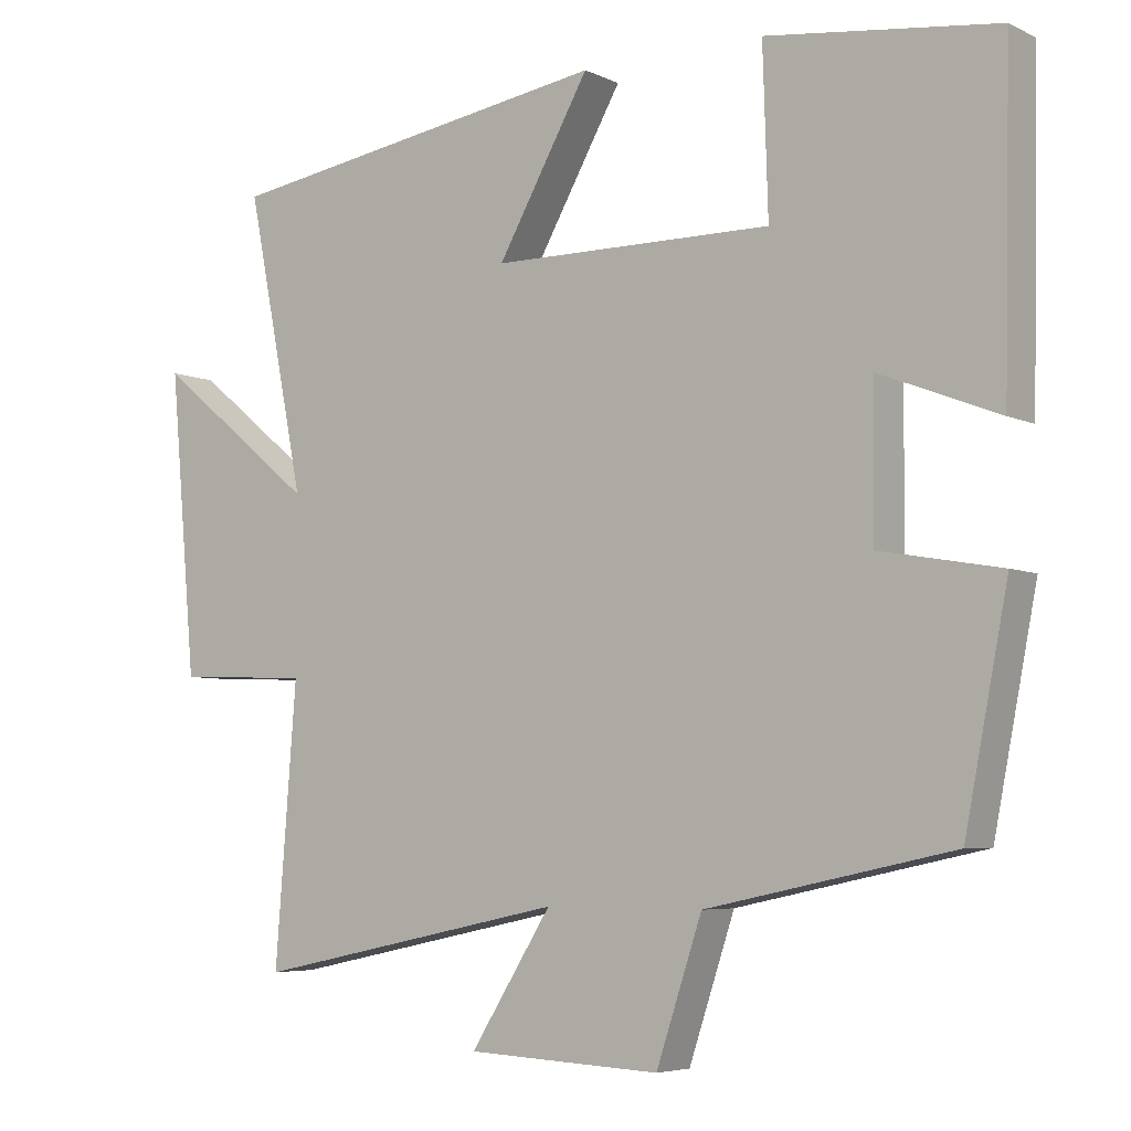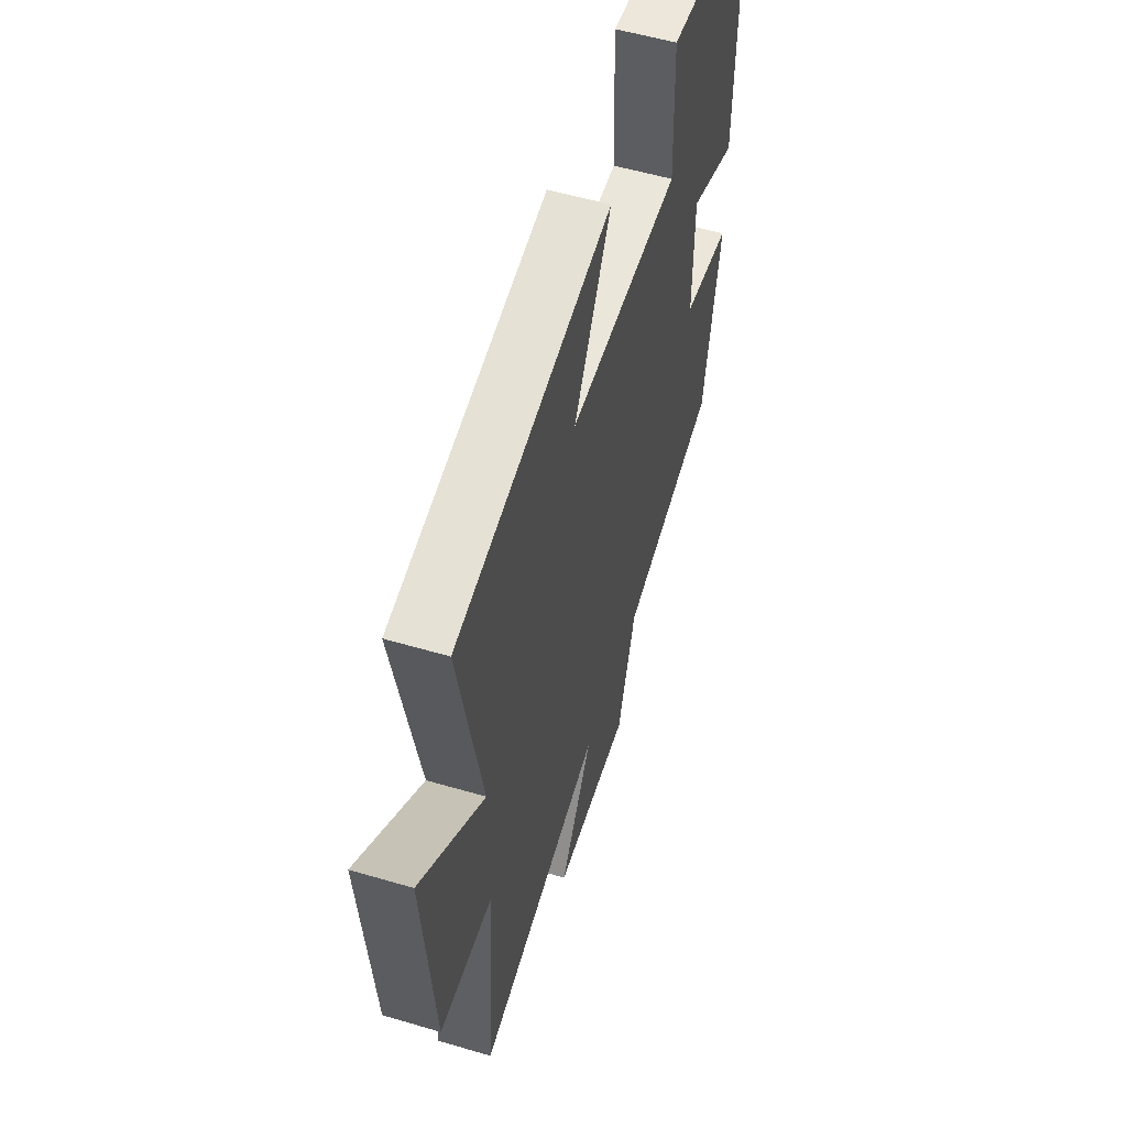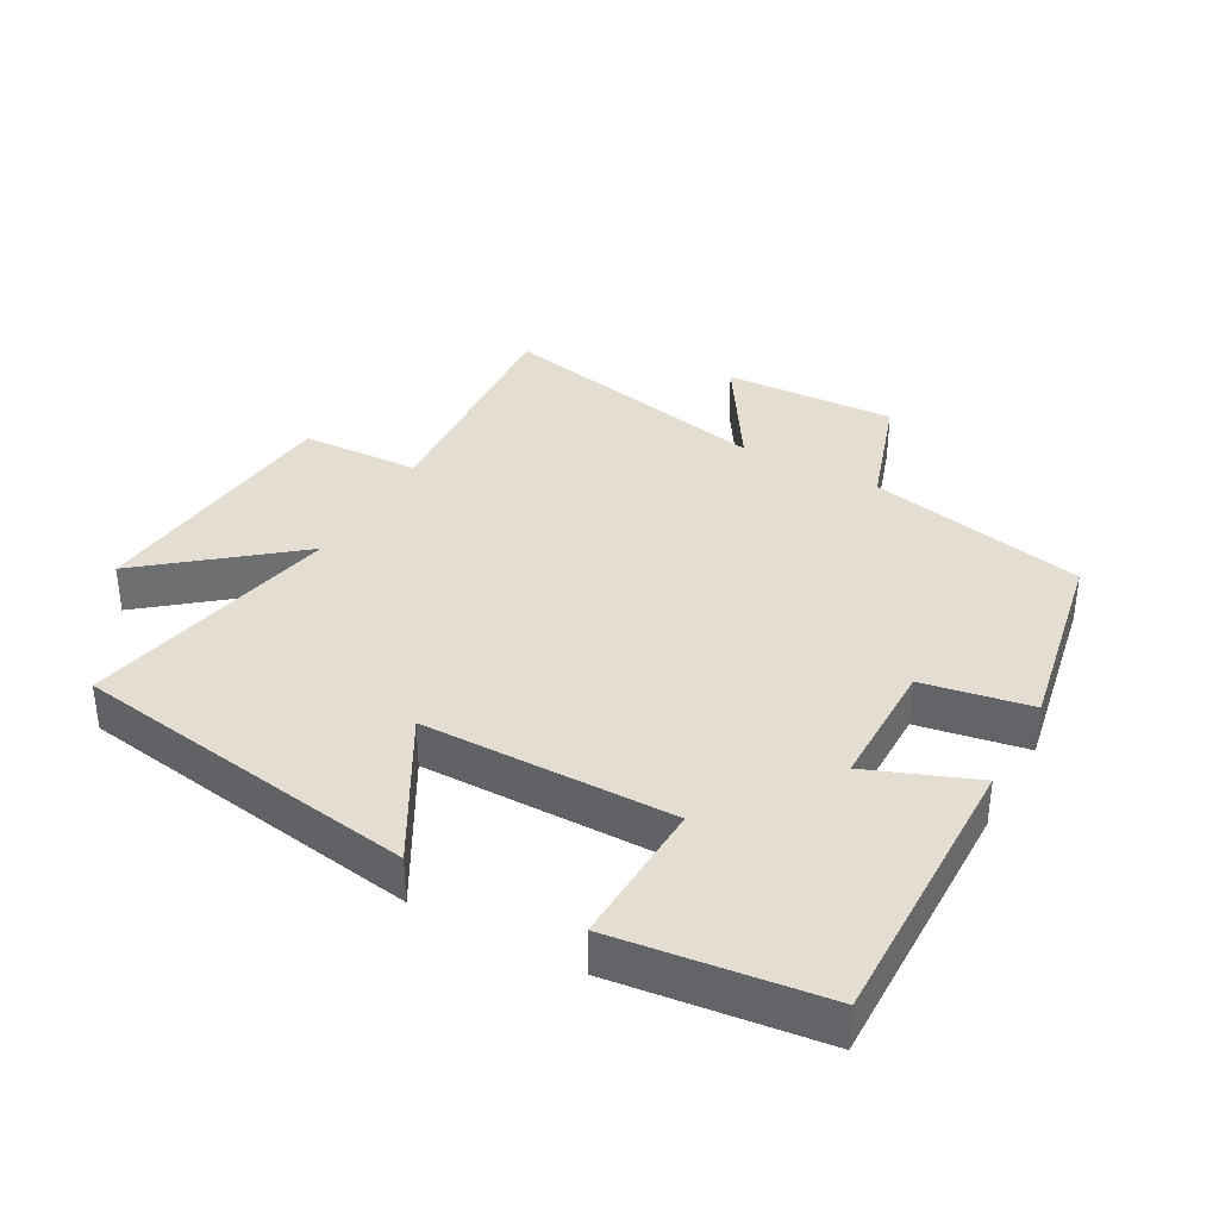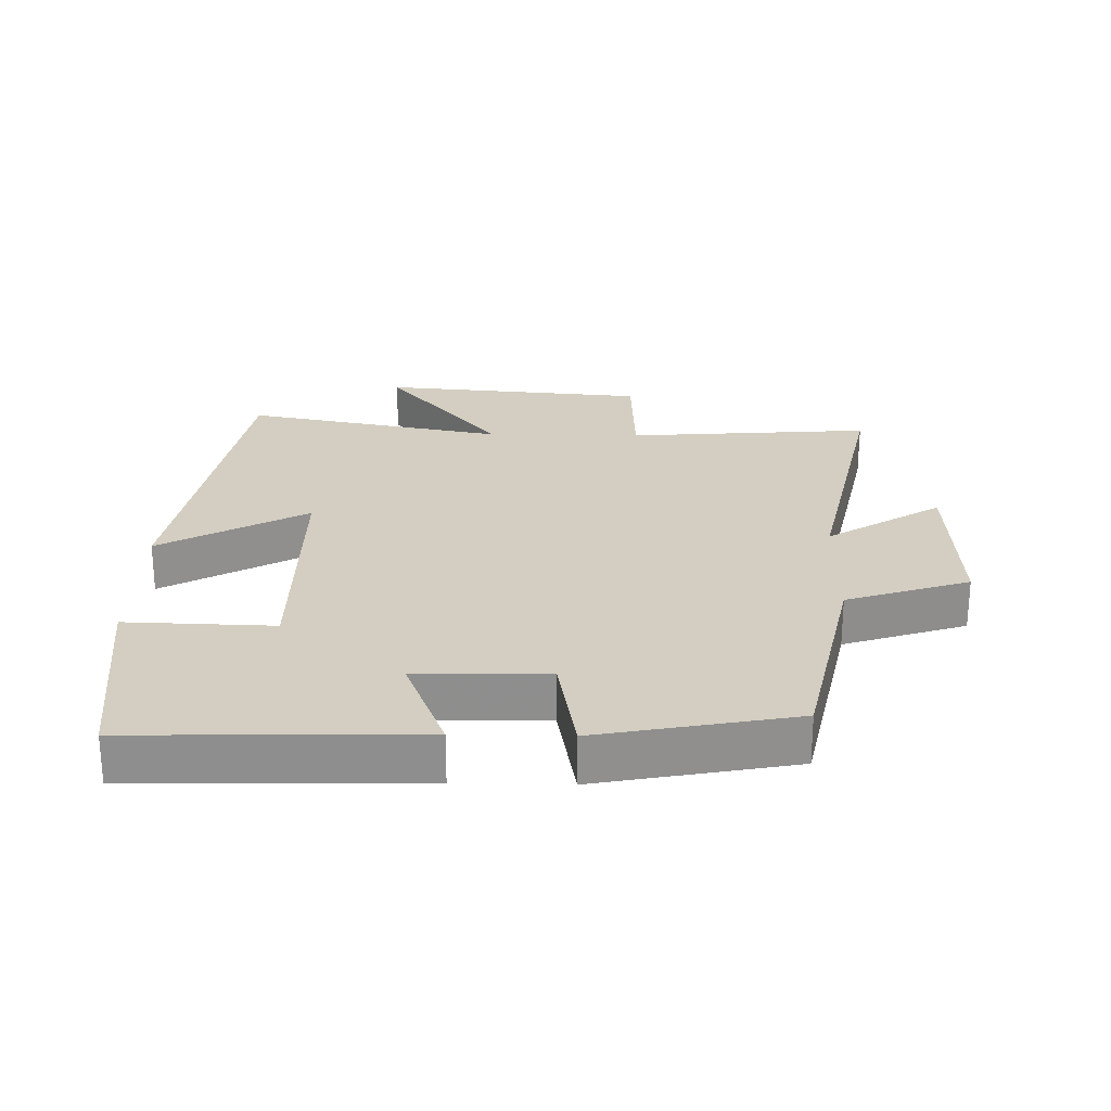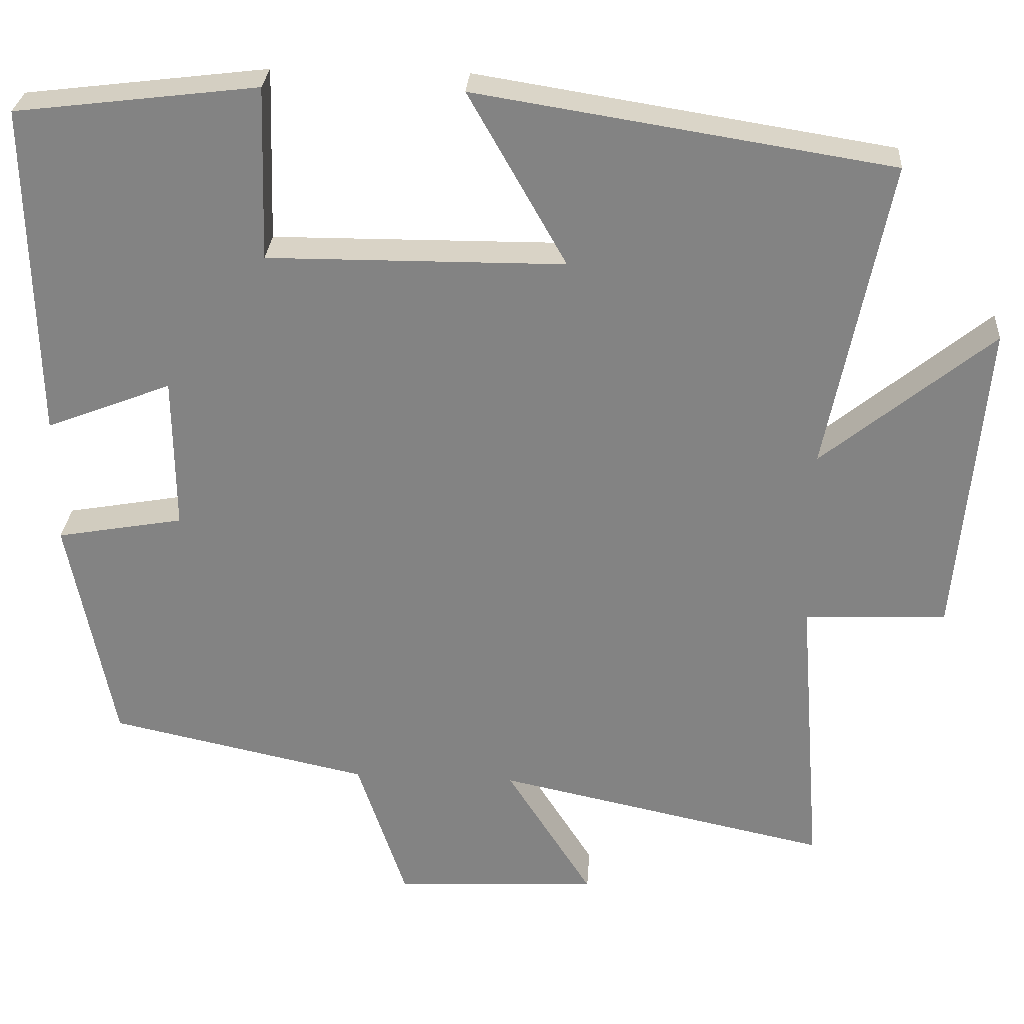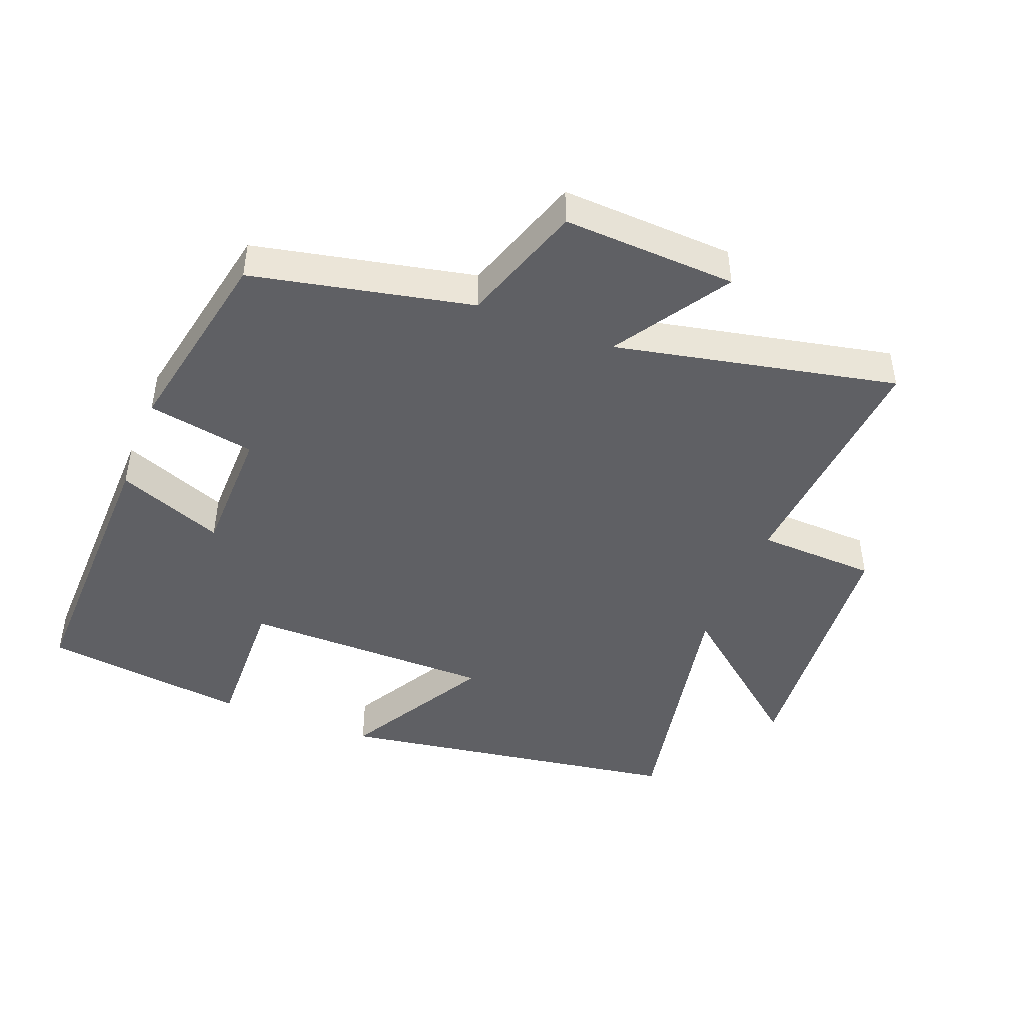
<metadata>
{"format":"obj","ext":"obj","renderer":"f3d","projection":"perspective","resolution":1024,"background":"white","views":[{"elev":-5.4,"azim":35.3,"up":"+Z"},{"elev":55.1,"azim":-72.7,"up":"+Z"},{"elev":36.0,"azim":29.1,"up":"+Y"},{"elev":25.0,"azim":91.1,"up":"+Y"},{"elev":28.4,"azim":-176.1,"up":"+Z"},{"elev":-45.2,"azim":158.5,"up":"+Y"}]}
</metadata>
<code>
v -0.529 0.07 -0.59
v -0.5 0.07 -0.218
v -0.681 0.07 -0.211
v -0.717 0.07 0.195
v -0.5 0.07 0.018
v -0.579 0.07 0.416
v -0.05 0.07 0.5
v -0.175 0.07 0.279
v 0.205 0.07 0.277
v 0.198 0.07 0.5
v 0.509 0.07 0.462
v 0.5 0.07 0.032
v 0.339 0.07 0.095
v 0.337 0.07 -0.103
v 0.5 0.07 -0.132
v 0.442 0.07 -0.429
v 0.11 0.07 -0.5
v 0.048 0.07 -0.686
v -0.214 0.07 -0.674
v -0.104 0.07 -0.5
v -0.529 0 -0.59
v -0.5 0 -0.218
v -0.681 0 -0.211
v -0.717 0 0.195
v -0.5 0 0.018
v -0.579 0 0.416
v -0.05 0 0.5
v -0.175 0 0.279
v 0.205 0 0.277
v 0.198 0 0.5
v 0.509 0 0.462
v 0.5 0 0.032
v 0.339 0 0.095
v 0.337 0 -0.103
v 0.5 0 -0.132
v 0.442 0 -0.429
v 0.11 0 -0.5
v 0.048 0 -0.686
v -0.214 0 -0.674
v -0.104 0 -0.5
f 17 18 19 20
f 16 17 20
f 15 16 20
f 14 15 20
f 20 1 2
f 14 20 2
f 13 14 2
f 11 12 13
f 10 11 13
f 9 10 13
f 13 2 3
f 9 13 3
f 8 9 3
f 5 6 7 8
f 5 8 3
f 3 4 5
f 40 39 38 37
f 40 37 36
f 40 36 35
f 40 35 34
f 22 21 40
f 22 40 34
f 22 34 33
f 33 32 31
f 33 31 30
f 33 30 29
f 23 22 33
f 23 33 29
f 23 29 28
f 28 27 26 25
f 23 28 25
f 25 24 23
f 1 21 22 2
f 2 22 23 3
f 3 23 24 4
f 4 24 25 5
f 5 25 26 6
f 6 26 27 7
f 7 27 28 8
f 8 28 29 9
f 9 29 30 10
f 10 30 31 11
f 11 31 32 12
f 12 32 33 13
f 13 33 34 14
f 14 34 35 15
f 15 35 36 16
f 16 36 37 17
f 17 37 38 18
f 18 38 39 19
f 19 39 40 20
f 20 40 21 1

</code>
